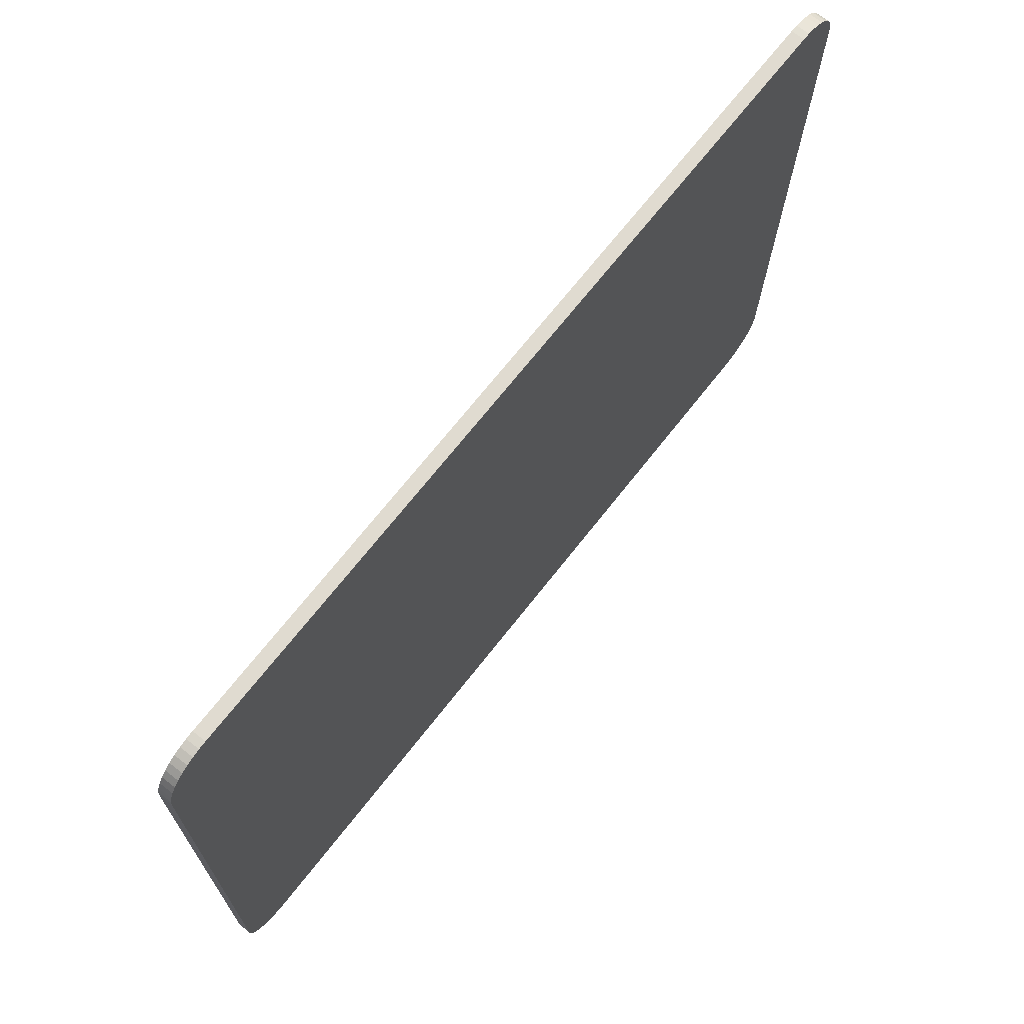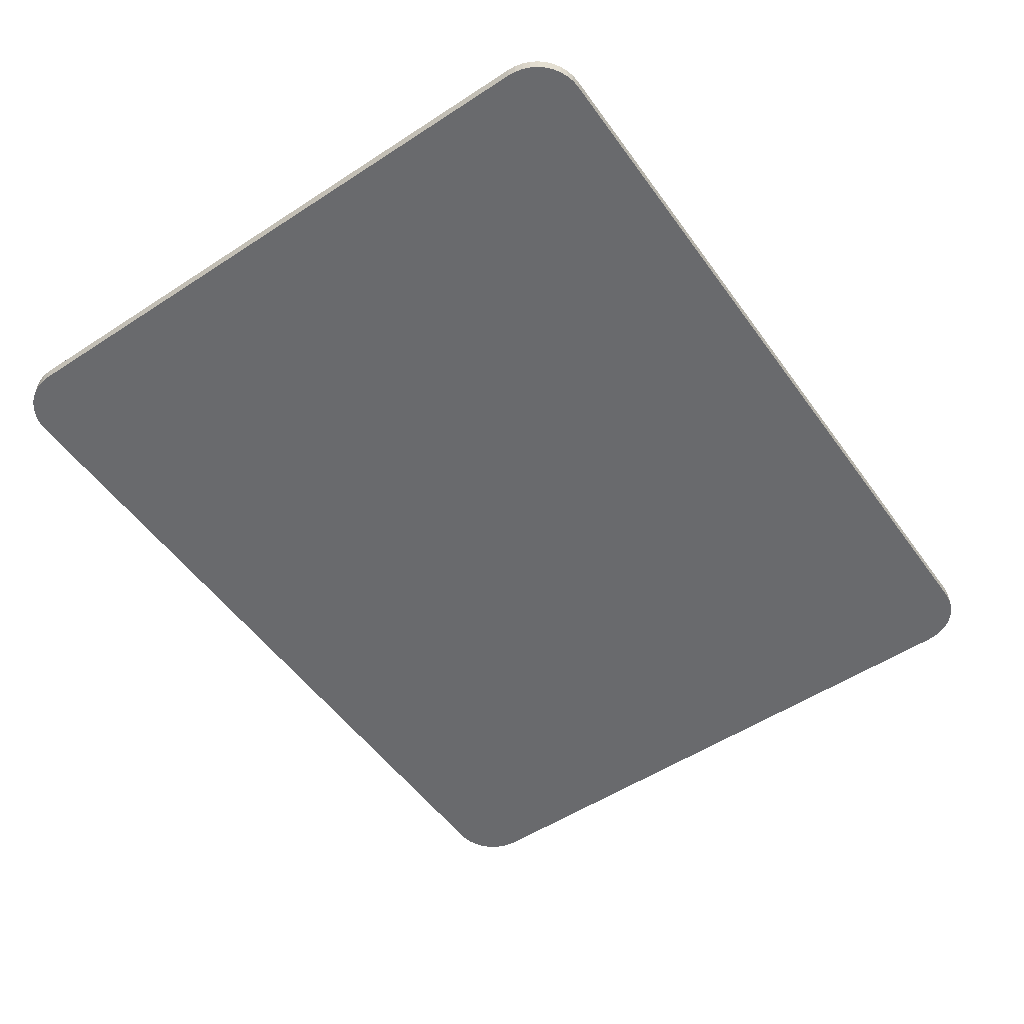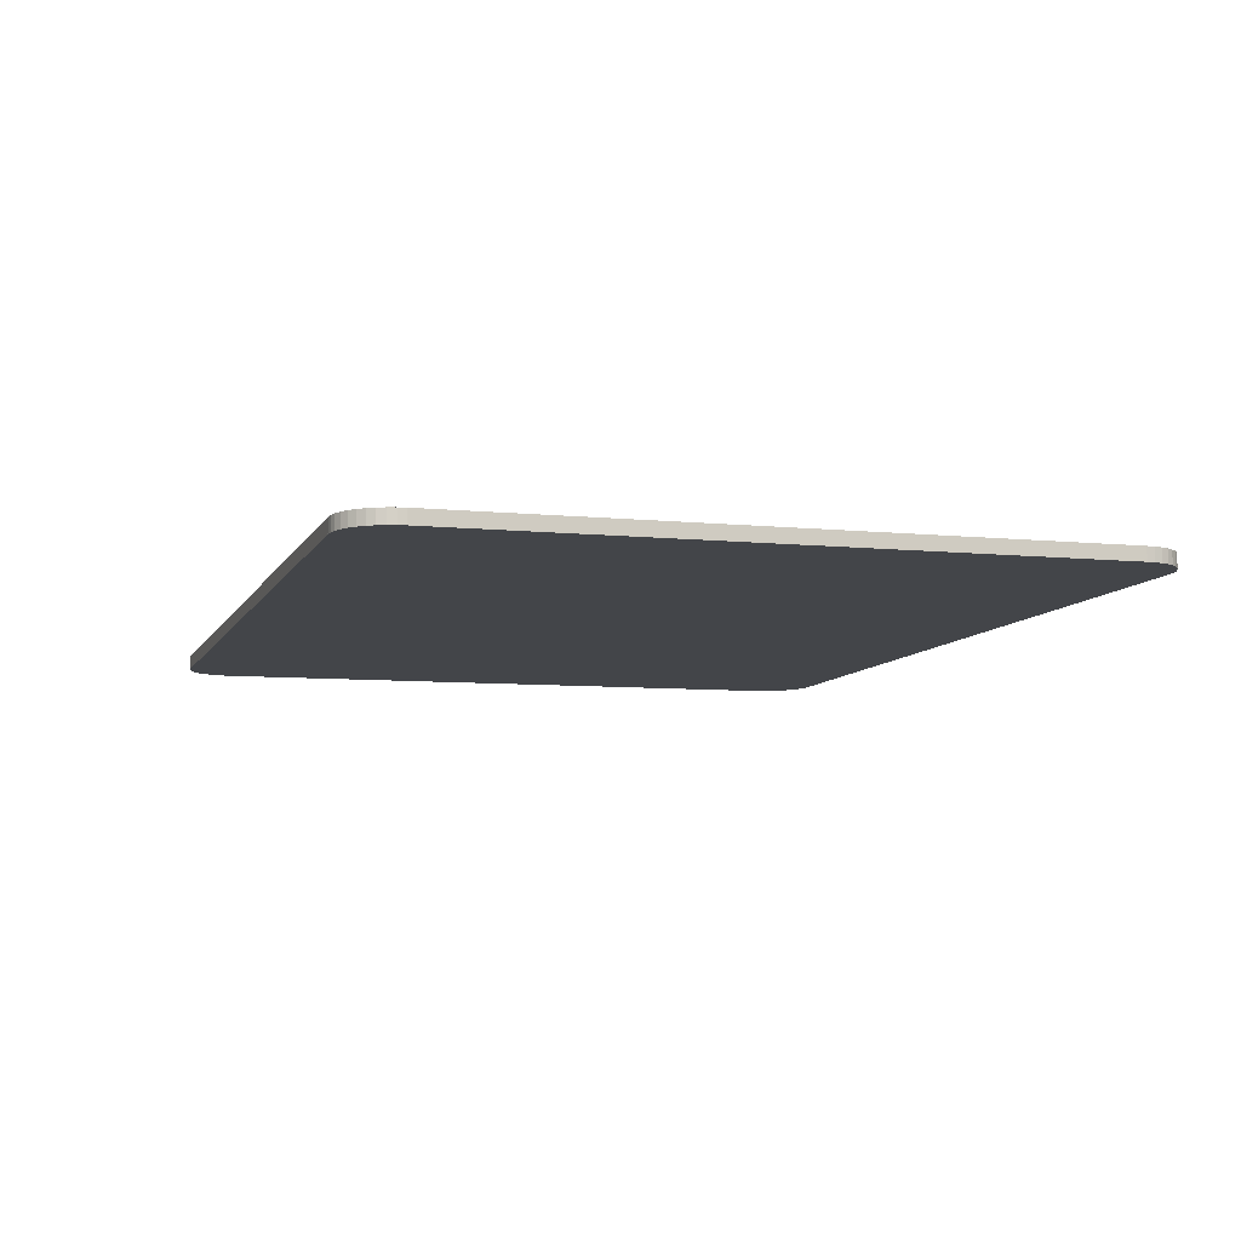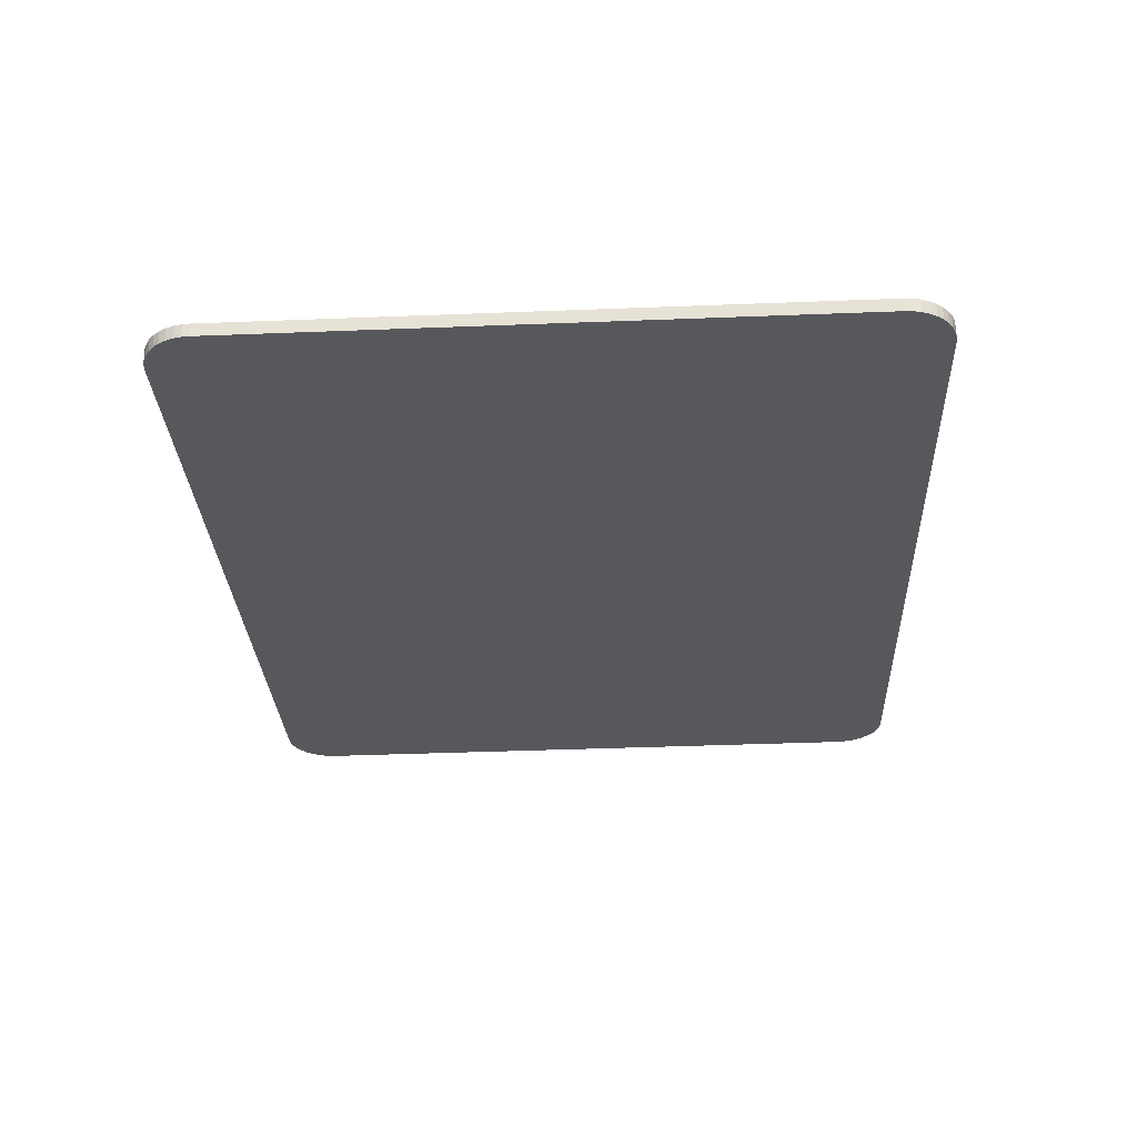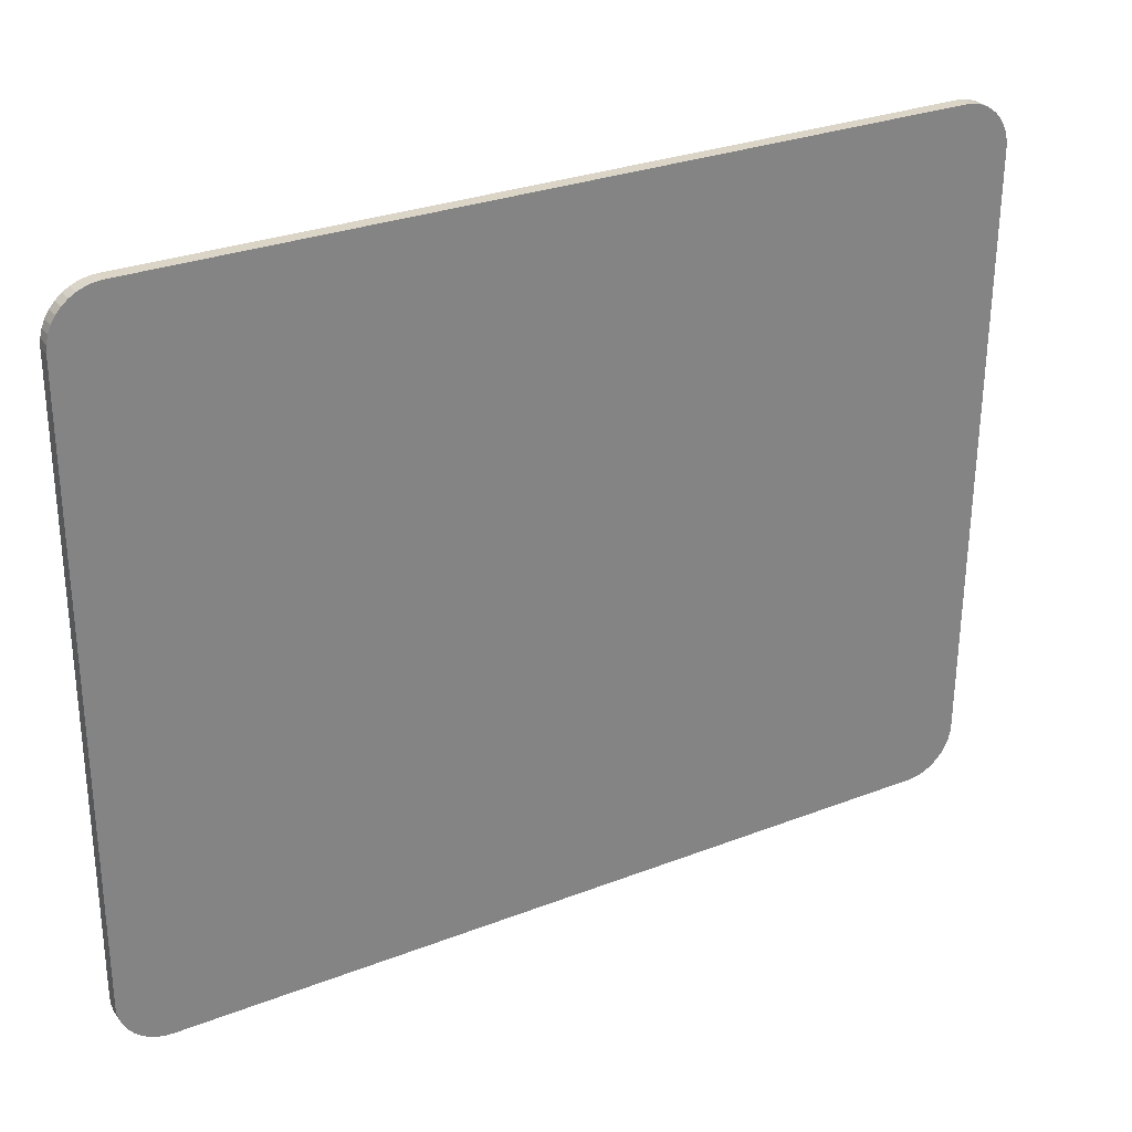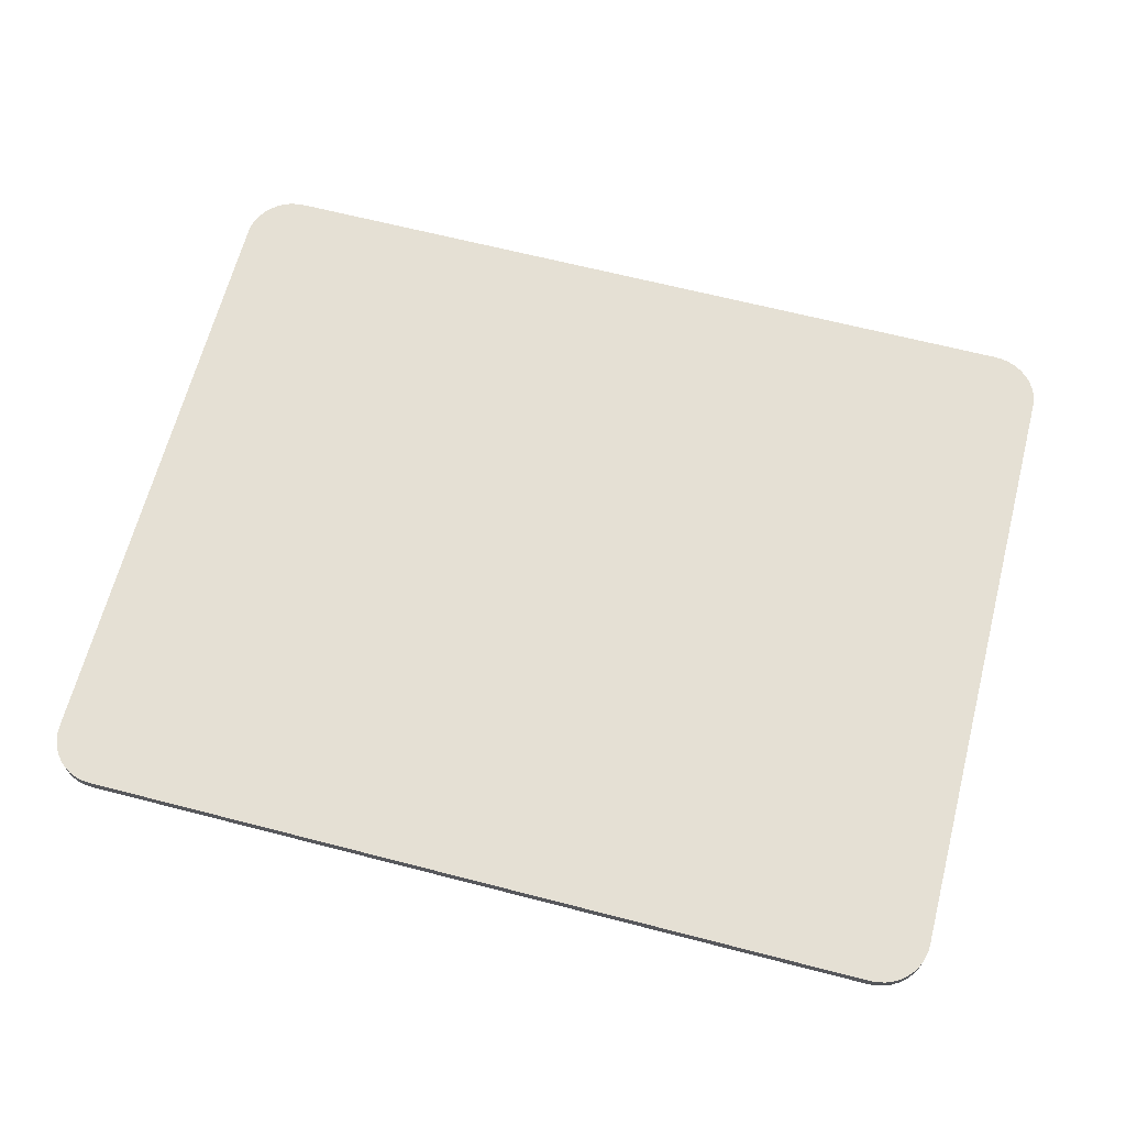
<metadata>
{"format":"obj","ext":"obj","renderer":"f3d","projection":"perspective","resolution":1024,"background":"white","views":[{"elev":69.9,"azim":-51.9,"up":"+Z"},{"elev":-52.7,"azim":124.8,"up":"+Y"},{"elev":-8.8,"azim":72.3,"up":"+Y"},{"elev":-28.8,"azim":92.6,"up":"+Y"},{"elev":29.0,"azim":-29.9,"up":"+Z"},{"elev":64.9,"azim":14.6,"up":"+Y"}]}
</metadata>
<code>
o BackPlate
v -13.5 0.09784 -9.249
v -13.48 0.1003 -9.484
v -13.5 -0.3021 -9.254
v -13.48 -0.2997 -9.488
v -13.43 0.1027 -9.713
v -13.43 -0.2972 -9.717
v -13.34 0.105 -9.93
v -13.34 -0.2949 -9.935
v -13.21 0.1072 -10.13
v -13.21 -0.2928 -10.14
v -13.06 0.1091 -10.31
v -13.06 -0.2909 -10.31
v -12.88 0.1107 -10.46
v -12.88 -0.2893 -10.47
v -12.68 0.112 -10.59
v -12.68 -0.288 -10.59
v -12.46 0.1129 -10.68
v -12.46 -0.2871 -10.68
v -12.23 0.1135 -10.73
v -12.23 -0.2865 -10.74
v -12 -0.2863 -10.75
v -12 0.1137 -10.75
v 12 0.1137 -10.75
v 12 -0.2863 -10.75
v 12.23 -0.2865 -10.74
v 12.23 0.1135 -10.73
v 12.46 0.1129 -10.68
v 12.46 -0.2871 -10.68
v 12.68 0.112 -10.59
v 12.68 -0.288 -10.59
v 12.88 0.1107 -10.46
v 12.88 -0.2893 -10.47
v 13.06 0.1091 -10.31
v 13.06 -0.2909 -10.31
v 13.21 0.1072 -10.13
v 13.21 -0.2928 -10.14
v 13.34 0.105 -9.93
v 13.34 -0.2949 -9.935
v 13.43 0.1027 -9.713
v 13.43 -0.2972 -9.717
v 13.48 0.1003 -9.484
v 13.48 -0.2997 -9.488
v 13.5 0.09784 -9.249
v 13.5 -0.3021 -9.254
v 13.5 -0.09784 9.249
v 13.5 -0.4978 9.245
v 13.48 -0.1003 9.484
v 13.48 -0.5003 9.48
v 13.43 -0.1027 9.713
v 13.43 -0.5027 9.709
v 13.34 -0.105 9.93
v 13.34 -0.505 9.926
v 13.21 -0.5071 10.13
v 13.21 -0.1072 10.13
v 13.06 -0.1091 10.31
v 13.06 -0.509 10.31
v 12.88 -0.1107 10.46
v 12.88 -0.5106 10.46
v 12.68 -0.112 10.59
v 12.68 -0.5119 10.58
v 12.46 -0.1129 10.68
v 12.46 -0.5129 10.67
v 12.23 -0.1135 10.73
v 12.23 -0.5135 10.73
v 12 -0.1137 10.75
v 12 -0.5137 10.75
v -12 -0.1137 10.75
v -12 -0.5137 10.75
v -12.23 -0.1135 10.73
v -12.23 -0.5135 10.73
v -12.46 -0.1129 10.68
v -12.46 -0.5129 10.67
v -12.68 -0.112 10.59
v -12.68 -0.5119 10.58
v -12.88 -0.1107 10.46
v -12.88 -0.5106 10.46
v -13.06 -0.1091 10.31
v -13.06 -0.509 10.31
v -13.21 -0.1072 10.13
v -13.21 -0.5071 10.13
v -13.34 -0.505 9.926
v -13.34 -0.105 9.93
v -13.43 -0.1027 9.713
v -13.43 -0.5027 9.709
v -13.48 -0.1003 9.484
v -13.48 -0.5003 9.48
v -13.5 -0.09784 9.249
v -13.5 -0.4978 9.245
f 1 2 3
f 3 2 4
f 4 2 5
f 6 5 7
f 8 7 9
f 10 9 11
f 12 11 13
f 14 13 15
f 16 15 17
f 18 17 19
f 20 19 21
f 20 18 19
f 4 5 6
f 6 7 8
f 8 9 10
f 10 11 12
f 12 13 14
f 14 15 16
f 16 17 18
f 19 22 21
f 22 23 21
f 21 23 24
f 24 23 25
f 25 23 26
f 27 25 26
f 27 28 25
f 27 29 28
f 28 29 30
f 30 29 31
f 32 31 33
f 34 33 35
f 36 35 37
f 38 37 39
f 40 39 41
f 42 41 43
f 44 42 43
f 30 31 32
f 32 33 34
f 34 35 36
f 36 37 38
f 38 39 40
f 40 41 42
f 43 45 44
f 44 45 46
f 45 47 46
f 46 47 48
f 48 47 49
f 50 49 51
f 52 51 53
f 52 50 51
f 48 49 50
f 51 54 53
f 53 54 55
f 56 55 57
f 58 57 59
f 60 59 61
f 62 61 63
f 64 63 65
f 66 64 65
f 53 55 56
f 56 57 58
f 58 59 60
f 60 61 62
f 62 63 64
f 65 67 66
f 66 67 68
f 67 69 68
f 68 69 70
f 70 69 71
f 72 71 73
f 74 73 75
f 76 75 77
f 78 77 79
f 80 79 81
f 80 78 79
f 70 71 72
f 72 73 74
f 74 75 76
f 76 77 78
f 79 82 81
f 81 82 83
f 84 83 85
f 86 85 87
f 88 86 87
f 81 83 84
f 84 85 86
f 87 1 88
f 88 1 3
f 4 21 3
f 4 6 21
f 21 6 8
f 10 21 8
f 10 12 21
f 21 12 14
f 16 21 14
f 16 18 21
f 21 18 20
f 3 21 44
f 46 3 44
f 46 88 3
f 46 68 88
f 46 66 68
f 46 48 66
f 66 48 50
f 52 66 50
f 52 53 66
f 66 53 56
f 58 66 56
f 58 60 66
f 66 60 62
f 64 66 62
f 25 28 24
f 24 28 30
f 32 24 30
f 32 34 24
f 24 34 36
f 38 24 36
f 38 40 24
f 24 40 42
f 44 24 42
f 44 21 24
f 70 72 68
f 68 72 74
f 76 68 74
f 76 78 68
f 68 78 80
f 81 68 80
f 81 84 68
f 68 84 86
f 88 68 86
o ImageHolder
v -13.5 0.09784 -9.249
v -13.5 -0.09784 9.249
v 13.5 0.09784 -9.249
v 13.5 -0.09784 9.249
f 89 90 91
f 91 90 92
o FrontViewPad
v -12.23 0.1135 -10.73
v -12.46 0.1129 -10.68
v -12 0.1137 -10.75
v -12.68 0.112 -10.59
v -12.88 0.1107 -10.46
v -13.06 0.1091 -10.31
v -13.21 0.1072 -10.13
v -13.34 0.105 -9.93
v -13.43 0.1027 -9.713
v -13.48 0.1003 -9.484
v -13.5 0.09784 -9.249
v 13.5 0.09784 -9.249
v 13.5 -0.09784 9.249
v -13.5 -0.09784 9.249
v -12 -0.1137 10.75
v 12 -0.1137 10.75
v 13.48 -0.1003 9.484
v 13.43 -0.1027 9.713
v 13.34 -0.105 9.93
v 13.21 -0.1072 10.13
v 13.06 -0.1091 10.31
v 12.88 -0.1107 10.46
v 12.68 -0.112 10.59
v 12.46 -0.1129 10.68
v 12.23 -0.1135 10.73
v -13.48 -0.1003 9.484
v -13.43 -0.1027 9.713
v -13.34 -0.105 9.93
v -13.21 -0.1072 10.13
v -13.06 -0.1091 10.31
v -12.88 -0.1107 10.46
v -12.68 -0.112 10.59
v -12.46 -0.1129 10.68
v -12.23 -0.1135 10.73
v 12 0.1137 -10.75
v 13.48 0.1003 -9.484
v 13.43 0.1027 -9.713
v 13.34 0.105 -9.93
v 13.21 0.1072 -10.13
v 13.06 0.1091 -10.31
v 12.88 0.1107 -10.46
v 12.68 0.112 -10.59
v 12.46 0.1129 -10.68
v 12.23 0.1135 -10.73
f 93 94 95
f 95 94 96
f 97 95 96
f 97 98 95
f 95 98 99
f 100 95 99
f 100 101 95
f 95 101 102
f 103 95 102
f 103 104 95
f 105 106 107
f 108 105 107
f 108 109 105
f 108 110 109
f 108 111 110
f 108 112 111
f 108 113 112
f 108 114 113
f 108 115 114
f 108 116 115
f 108 117 116
f 106 118 107
f 107 118 119
f 120 107 119
f 120 121 107
f 107 121 122
f 123 107 122
f 123 124 107
f 107 124 125
f 126 107 125
f 95 104 127
f 127 104 128
f 129 127 128
f 129 130 127
f 127 130 131
f 132 127 131
f 132 133 127
f 127 133 134
f 135 127 134
f 135 136 127

</code>
